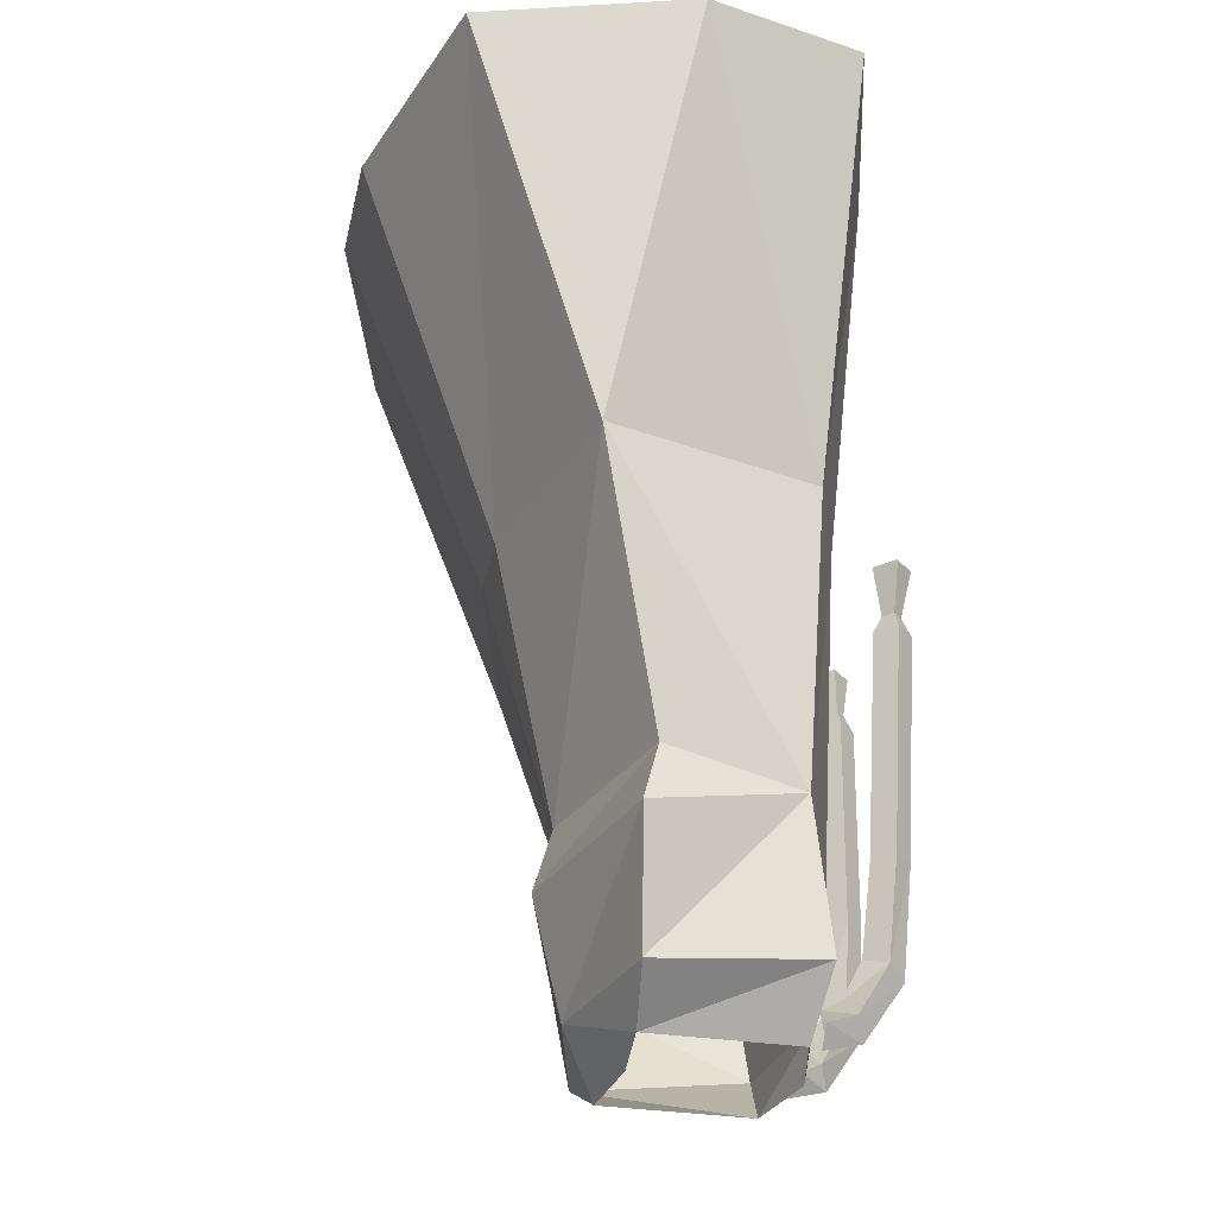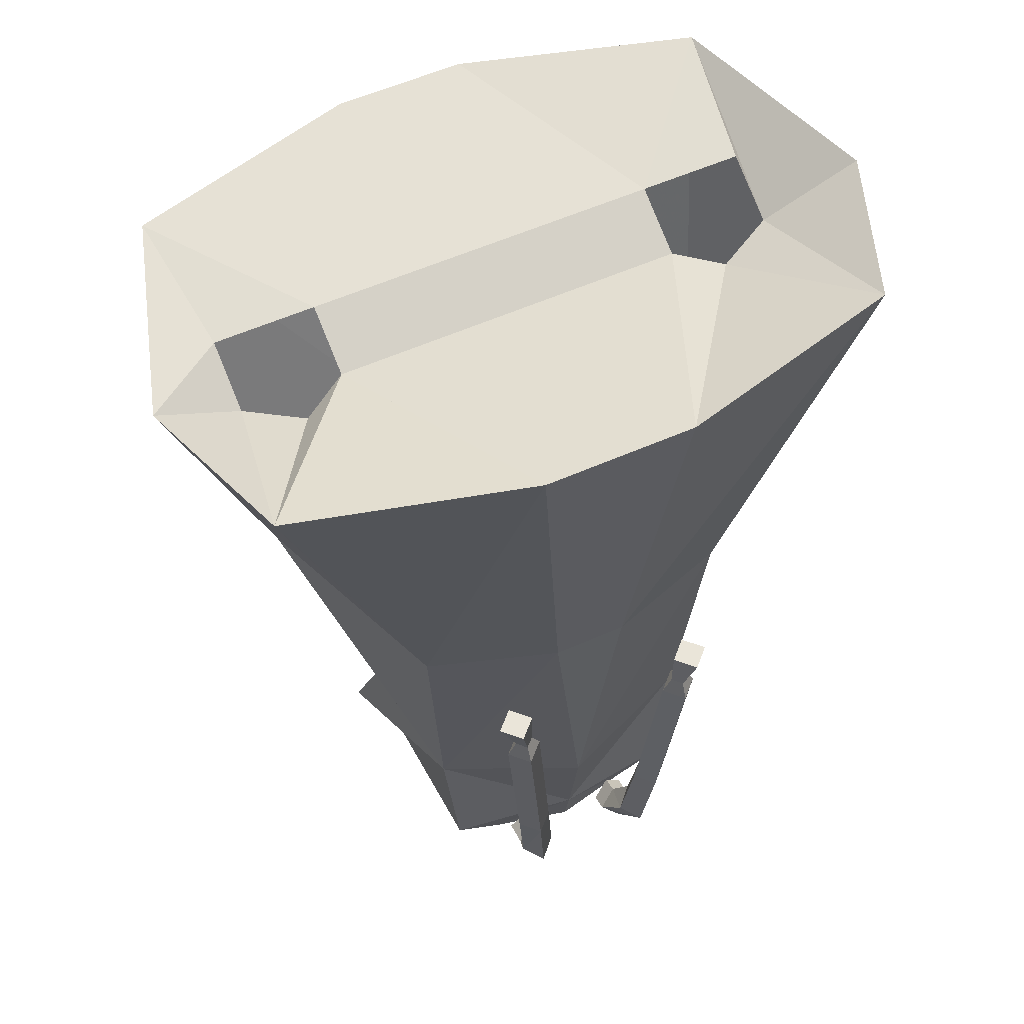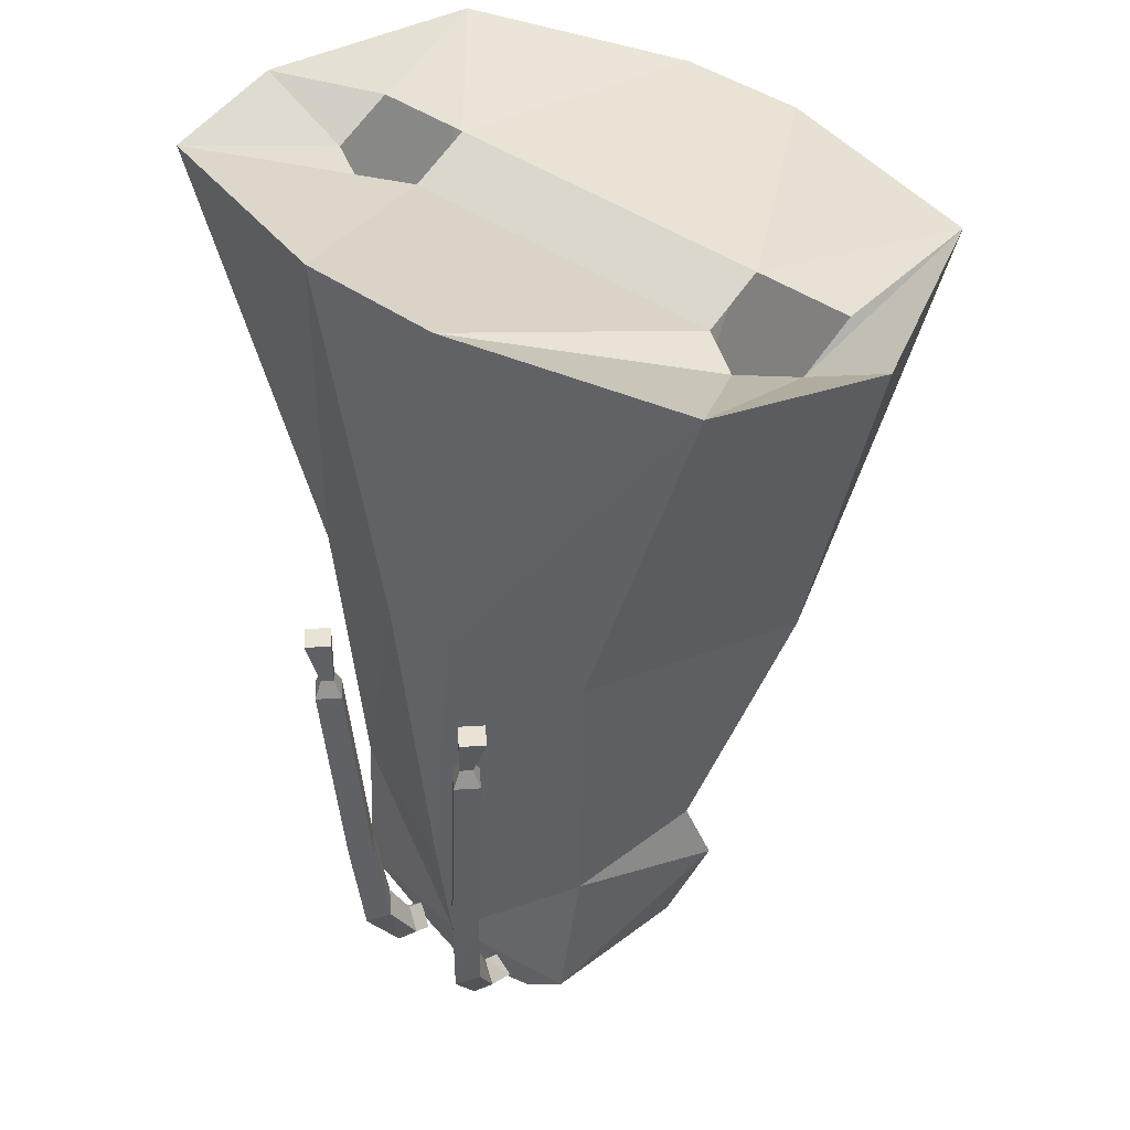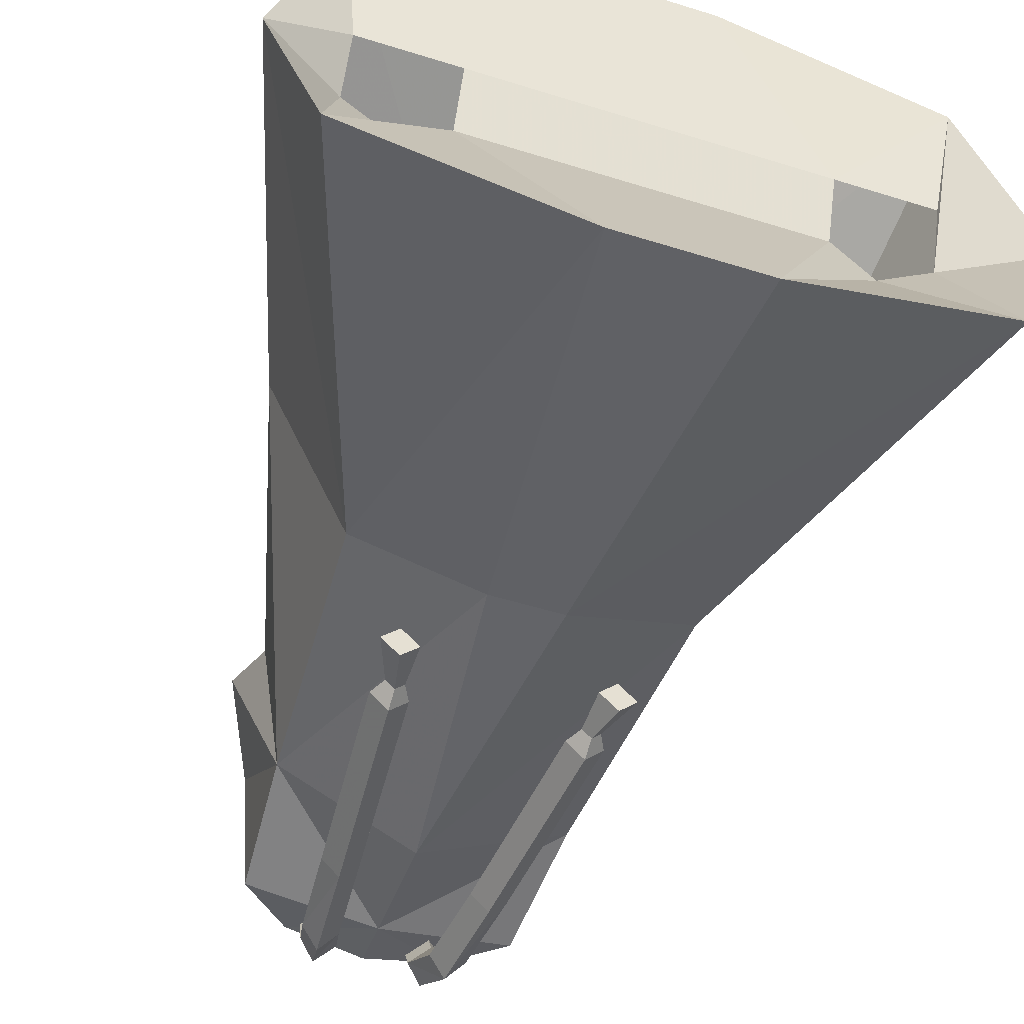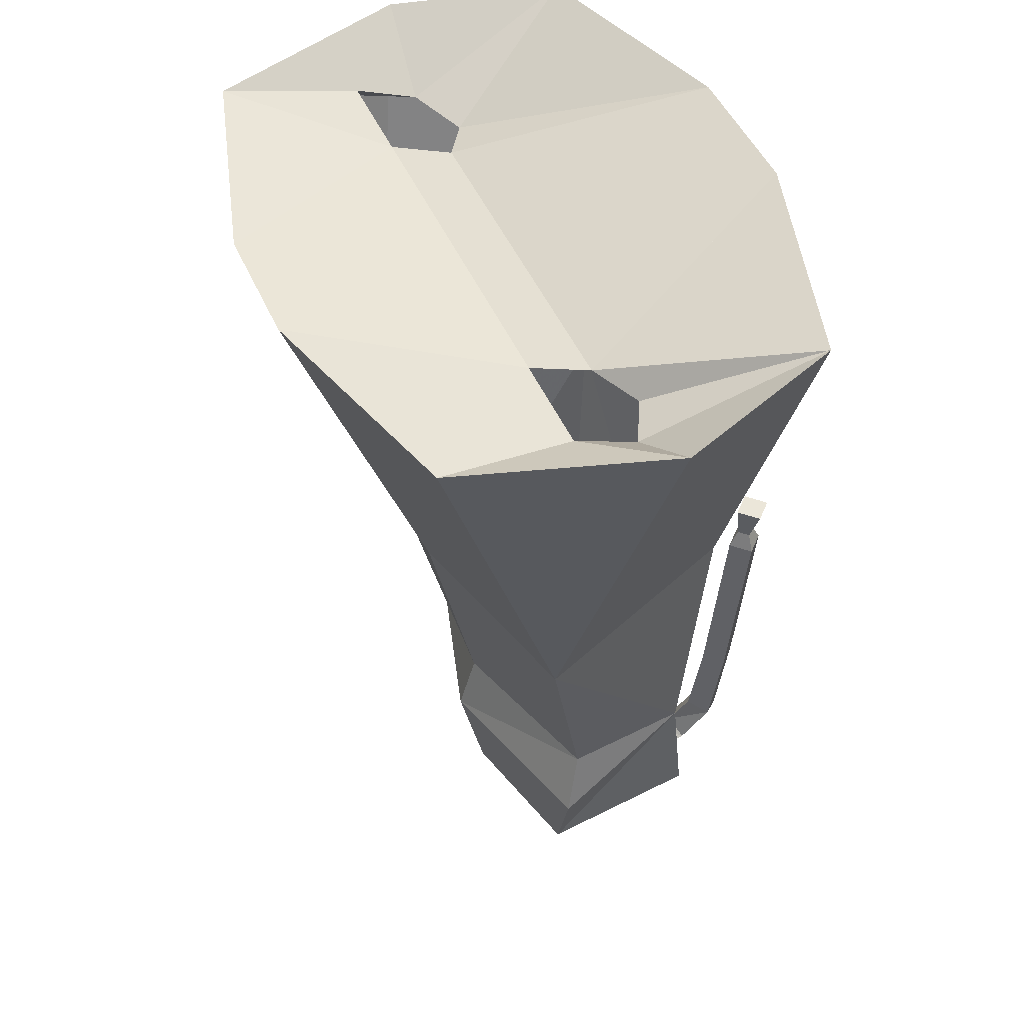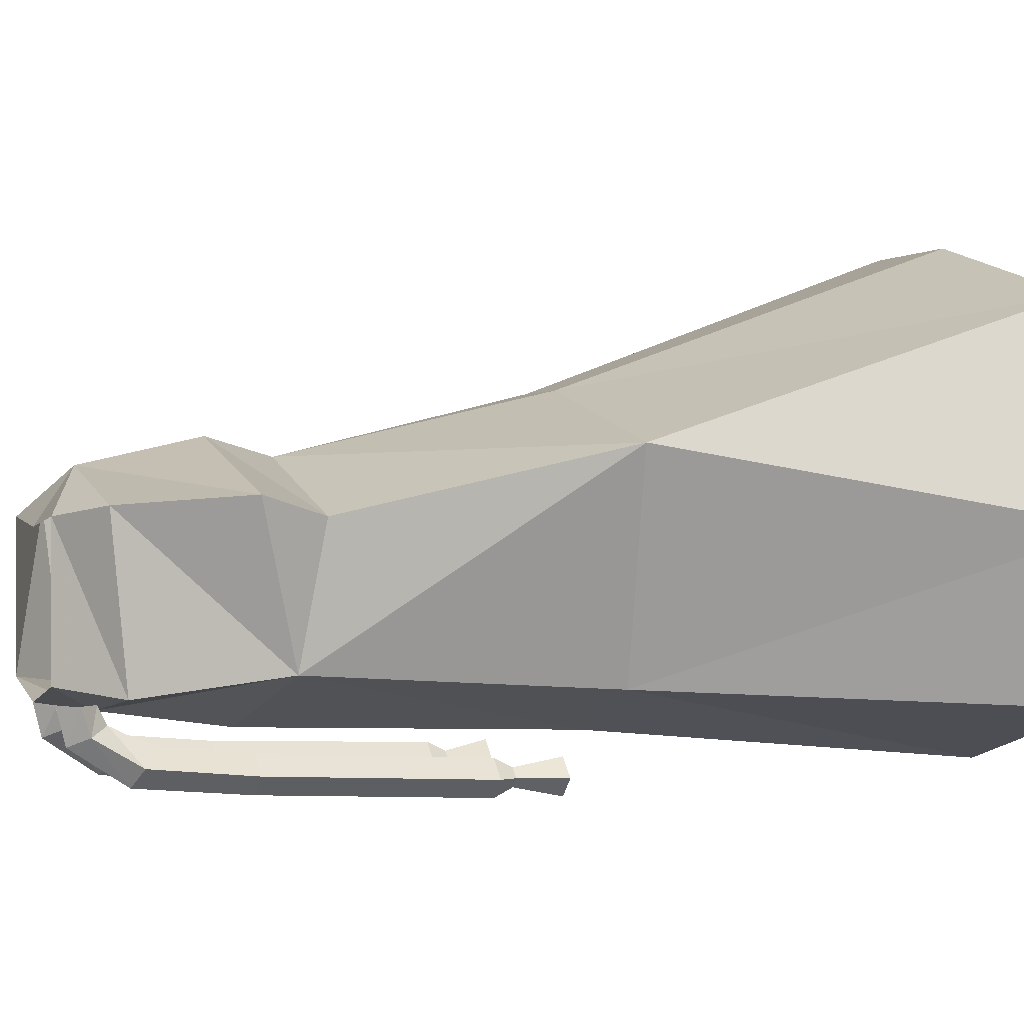
<metadata>
{"format":"obj","ext":"obj","renderer":"f3d","projection":"perspective","resolution":1024,"background":"white","views":[{"elev":-31.9,"azim":77.7,"up":"+Y"},{"elev":58.5,"azim":155.6,"up":"+Y"},{"elev":42.0,"azim":-139.2,"up":"+Y"},{"elev":-52.9,"azim":161.5,"up":"+Z"},{"elev":47.8,"azim":66.9,"up":"+Y"},{"elev":-0.2,"azim":68.8,"up":"+Z"}]}
</metadata>
<code>
v 0 -0.9062 -0.1016
v 0.07031 -0.9531 -0.07812
v 0 -0.9531 -0.09375
v -0.07031 -0.9531 -0.07812
v -0.1172 -0.9062 -0.08594
v -0.125 -0.7812 -0.07031
v 0 -0.7969 -0.1172
v 0.125 -0.7812 -0.07031
v 0.1172 -0.9062 -0.08594
v 0.07031 -0.9531 0.04688
v 0.125 -0.9219 0.05469
v 0 -0.9219 0.08594
v 0 -0.9531 0.03906
v -0.07031 -0.9531 0.04688
v -0.125 -0.9219 0.05469
v -0.1641 -0.8203 0.0625
v -0.1484 -0.7656 0.04688
v -0.1406 -0.5234 -0.08594
v -0.03125 -0.5156 -0.125
v 0.03125 -0.5156 -0.125
v 0.1406 -0.5234 -0.08594
v 0.2109 -0.5391 0.1016
v 0.1484 -0.7656 0.04688
v 0.1641 -0.8203 0.0625
v 0 -0.8203 0.1094
v 0 -0.7656 0.09375
v -0.03125 -0.5391 0.1484
v -0.2109 -0.5391 0.1016
v -0.3125 -0.1953 0.03906
v -0.2578 -0.1797 -0.1016
v -0.0625 -0.1719 -0.1562
v 0.0625 -0.1719 -0.1562
v 0.2578 -0.1797 -0.1016
v 0.3047 -0.1953 0.03906
v 0.25 -0.1953 0.2188
v 0.03125 -0.5391 0.1484
v 0.05469 -0.1953 0.2734
v -0.05469 -0.1953 0.2734
v -0.25 -0.1953 0.2188
v -0.2344 -0.2422 0.04688
v -0.1875 -0.25 0.02344
v -0.1484 -0.2422 0.04688
v 0.1484 -0.2422 0.04688
v 0.1875 -0.25 0.02344
v 0.2344 -0.2422 0.04688
v 0.2344 -0.2188 0.1016
v 0.1484 -0.2188 0.1016
v -0.1484 -0.2188 0.1016
v -0.2344 -0.2188 0.1016
v 0.04688 -0.9453 -0.09375
v 0.03125 -0.9297 -0.1016
v 0.03125 -0.9219 -0.1172
v 0.04688 -0.9375 -0.125
v 0.0625 -0.9297 -0.09375
v 0.0625 -0.9219 -0.1172
v 0.04688 -0.9141 -0.09375
v 0.04688 -0.9062 -0.1094
v 0.05469 -0.875 -0.125
v 0.03906 -0.8828 -0.1406
v 0.05469 -0.8906 -0.1562
v 0.07031 -0.8828 -0.1406
v 0.07812 -0.7969 -0.1484
v 0.0625 -0.7969 -0.1328
v 0.04688 -0.7969 -0.1484
v 0.0625 -0.7969 -0.1641
v 0.07812 -0.6094 -0.1719
v 0.09375 -0.6094 -0.1562
v 0.07812 -0.6094 -0.1406
v 0.0625 -0.6094 -0.1562
v 0.07031 -0.5938 -0.1562
v 0.07812 -0.5938 -0.1641
v 0.08594 -0.5938 -0.1562
v 0.07812 -0.5938 -0.1484
v 0.08594 -0.5547 -0.1406
v 0.07031 -0.5547 -0.1562
v 0.08594 -0.5547 -0.1719
v 0.1016 -0.5547 -0.1562
v -0.04688 -0.9375 -0.125
v -0.03125 -0.9219 -0.1172
v -0.03125 -0.9297 -0.1016
v -0.04688 -0.9453 -0.09375
v -0.0625 -0.9219 -0.1172
v -0.07031 -0.8828 -0.1406
v -0.05469 -0.8906 -0.1562
v -0.03906 -0.8828 -0.1406
v -0.04688 -0.9062 -0.1094
v -0.04688 -0.9141 -0.09375
v -0.0625 -0.9297 -0.09375
v -0.05469 -0.875 -0.125
v -0.0625 -0.7969 -0.1328
v -0.07812 -0.7969 -0.1484
v -0.0625 -0.7969 -0.1641
v -0.04688 -0.7969 -0.1484
v -0.0625 -0.6094 -0.1562
v -0.07812 -0.6094 -0.1406
v -0.09375 -0.6094 -0.1562
v -0.07812 -0.6094 -0.1719
v -0.07812 -0.5938 -0.1641
v -0.07031 -0.5938 -0.1562
v -0.07812 -0.5938 -0.1484
v -0.08594 -0.5938 -0.1562
v -0.1016 -0.5547 -0.1562
v -0.08594 -0.5547 -0.1719
v -0.07031 -0.5547 -0.1562
v -0.08594 -0.5547 -0.1406
f 1 2 3
f 1 3 4
f 1 4 5
f 1 5 6
f 1 6 7
f 1 7 8
f 1 8 9
f 1 9 2
f 2 9 10
f 10 9 11
f 10 11 12
f 10 12 13
f 13 12 14
f 14 12 15
f 14 15 4
f 4 15 5
f 5 15 16
f 5 16 6
f 6 16 17
f 8 23 24
f 8 24 11
f 8 11 9
f 24 12 11
f 12 24 25
f 12 25 16
f 12 16 15
f 25 24 23
f 25 23 26
f 25 26 16
f 16 26 17
f 6 17 18
f 6 18 7
f 7 18 19
f 7 19 20
f 7 20 8
f 8 20 21
f 8 21 22
f 8 22 23
f 17 26 27
f 17 27 28
f 17 28 18
f 22 36 26
f 22 26 23
f 36 27 26
f 18 28 29
f 18 29 30
f 18 30 19
f 19 30 31
f 19 31 32
f 19 32 20
f 20 32 21
f 21 32 33
f 21 33 34
f 21 34 22
f 22 34 35
f 22 35 36
f 36 35 37
f 36 37 38
f 36 38 27
f 27 38 39
f 27 39 28
f 28 39 29
f 29 39 40
f 29 40 30
f 30 40 41
f 30 41 31
f 31 41 42
f 31 42 32
f 32 42 43
f 32 43 33
f 33 43 44
f 33 44 45
f 33 45 34
f 34 45 46
f 34 46 35
f 35 46 47
f 35 47 37
f 37 47 38
f 38 47 48
f 38 48 39
f 39 48 49
f 39 49 40
f 42 48 47
f 42 47 43
f 32 43 44
f 32 44 33
f 50 51 52
f 50 52 53
f 50 53 54
f 54 53 55
f 54 55 56
f 56 55 57
f 56 57 51
f 51 57 52
f 52 57 58
f 52 58 59
f 52 59 53
f 53 59 60
f 53 60 55
f 55 60 61
f 55 61 57
f 57 61 58
f 78 79 80
f 78 80 81
f 78 81 82
f 78 82 83
f 78 83 84
f 78 84 79
f 79 84 85
f 79 85 86
f 79 86 87
f 79 87 80
f 82 81 88
f 82 88 86
f 82 86 89
f 82 89 83
f 85 89 86
f 86 88 87
f 58 61 62
f 58 62 63
f 58 63 59
f 59 63 64
f 59 64 60
f 60 64 65
f 60 65 61
f 61 65 62
f 83 89 90
f 83 90 91
f 83 91 84
f 84 91 92
f 84 92 85
f 85 92 93
f 85 93 89
f 89 93 90
f 62 65 66
f 62 66 67
f 62 67 63
f 63 67 68
f 63 68 64
f 64 68 69
f 64 69 65
f 65 69 66
f 70 73 74
f 70 74 75
f 70 75 71
f 71 75 76
f 71 76 72
f 72 76 77
f 72 77 73
f 73 77 74
f 90 93 94
f 90 94 95
f 90 95 91
f 91 95 96
f 91 96 92
f 92 96 97
f 92 97 93
f 93 97 94
f 98 101 102
f 98 102 103
f 98 103 99
f 99 103 104
f 99 104 100
f 100 104 105
f 100 105 101
f 101 105 102
f 66 69 70
f 66 70 71
f 66 71 67
f 67 71 72
f 67 72 68
f 68 72 73
f 68 73 69
f 69 73 70
f 74 77 76
f 74 76 75
f 94 97 98
f 94 98 99
f 94 99 95
f 95 99 100
f 95 100 96
f 96 100 101
f 96 101 97
f 97 101 98
f 102 105 104
f 102 104 103

</code>
